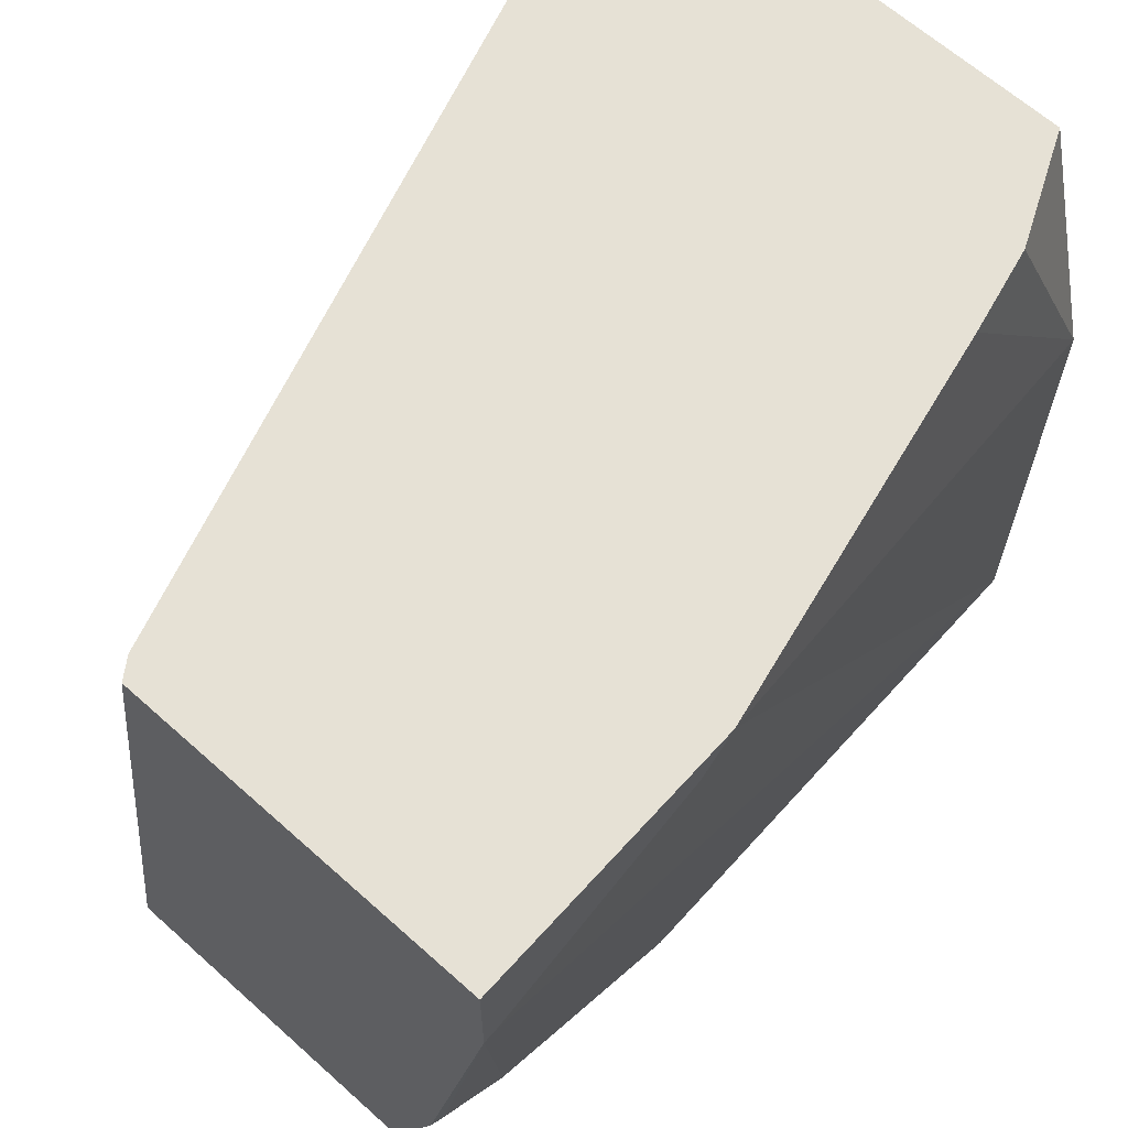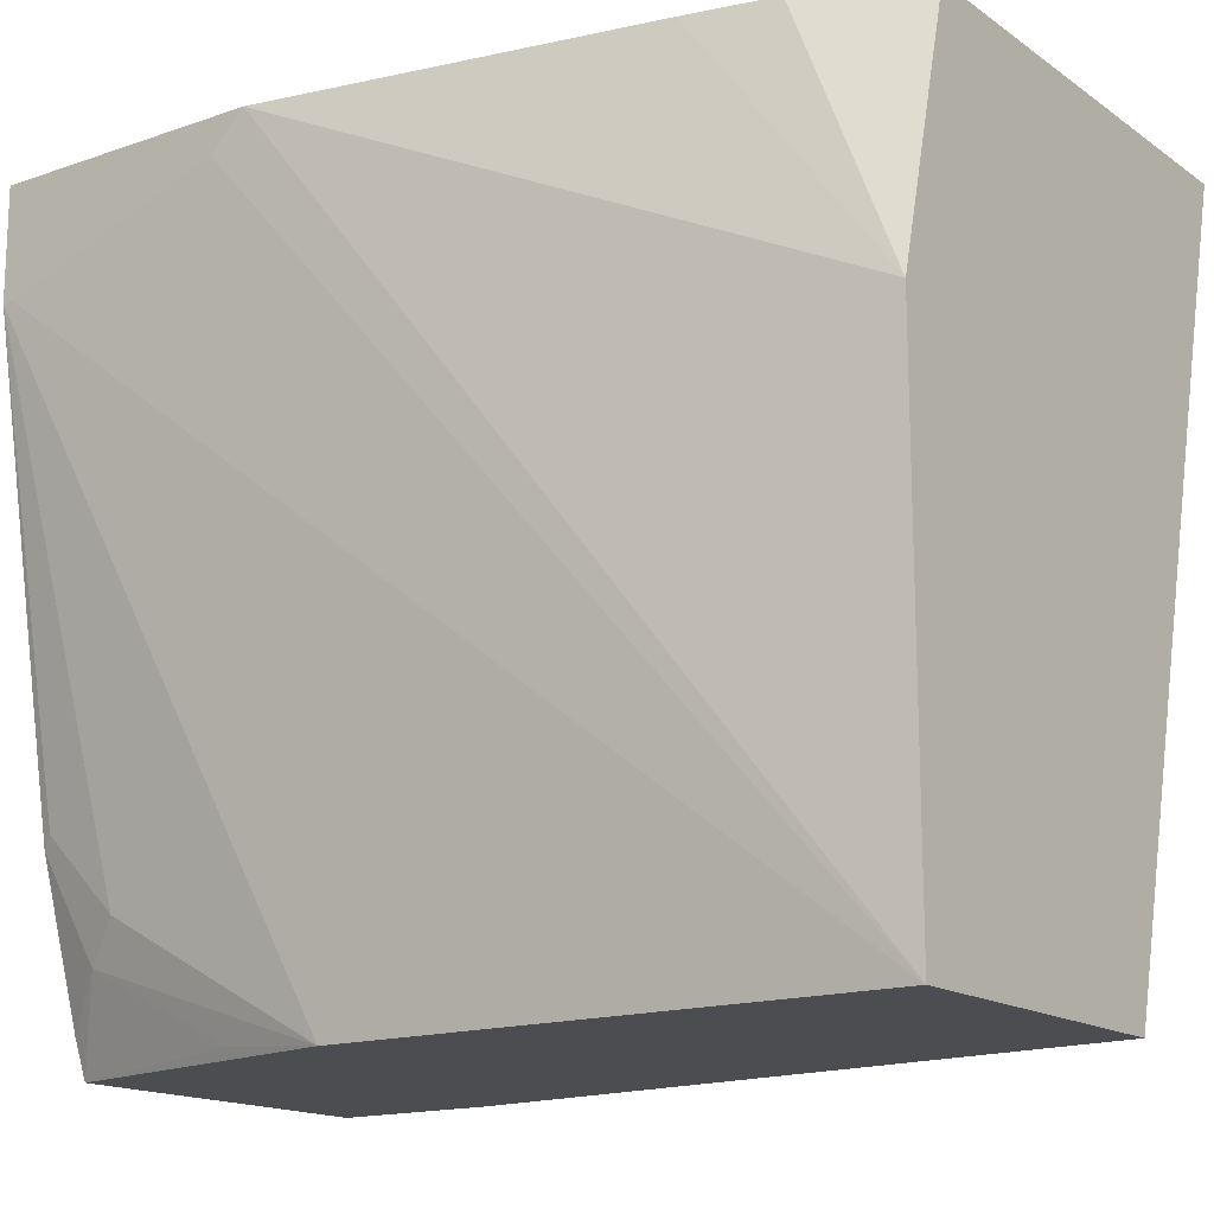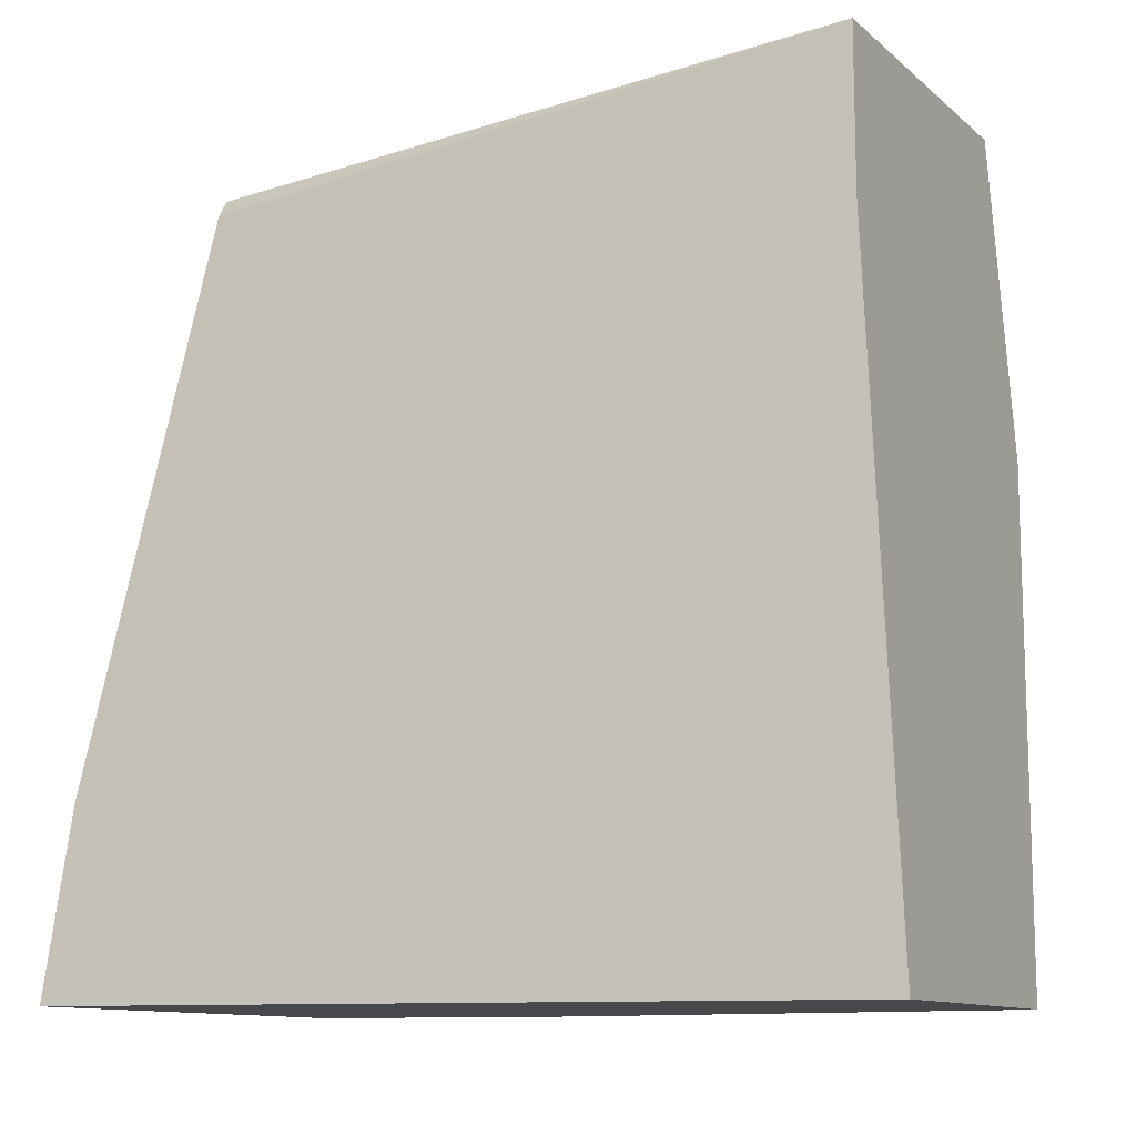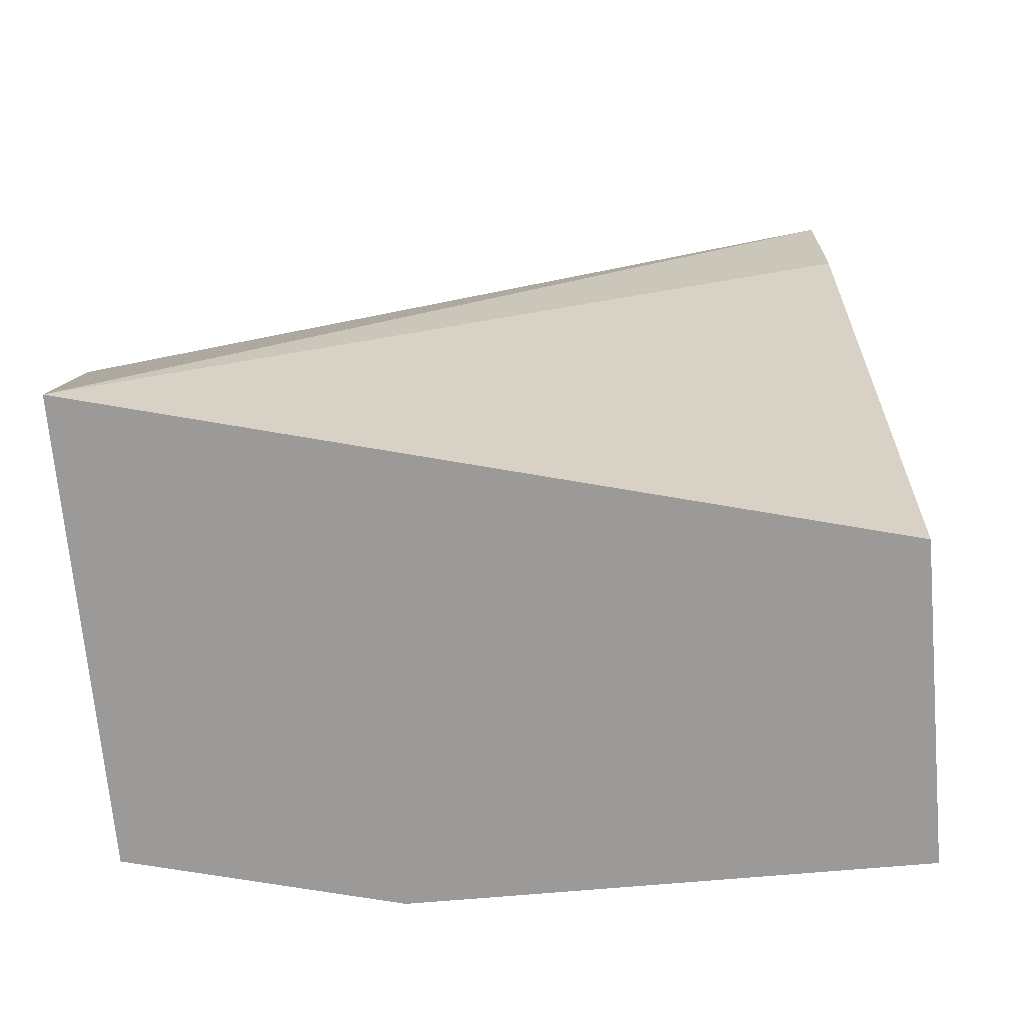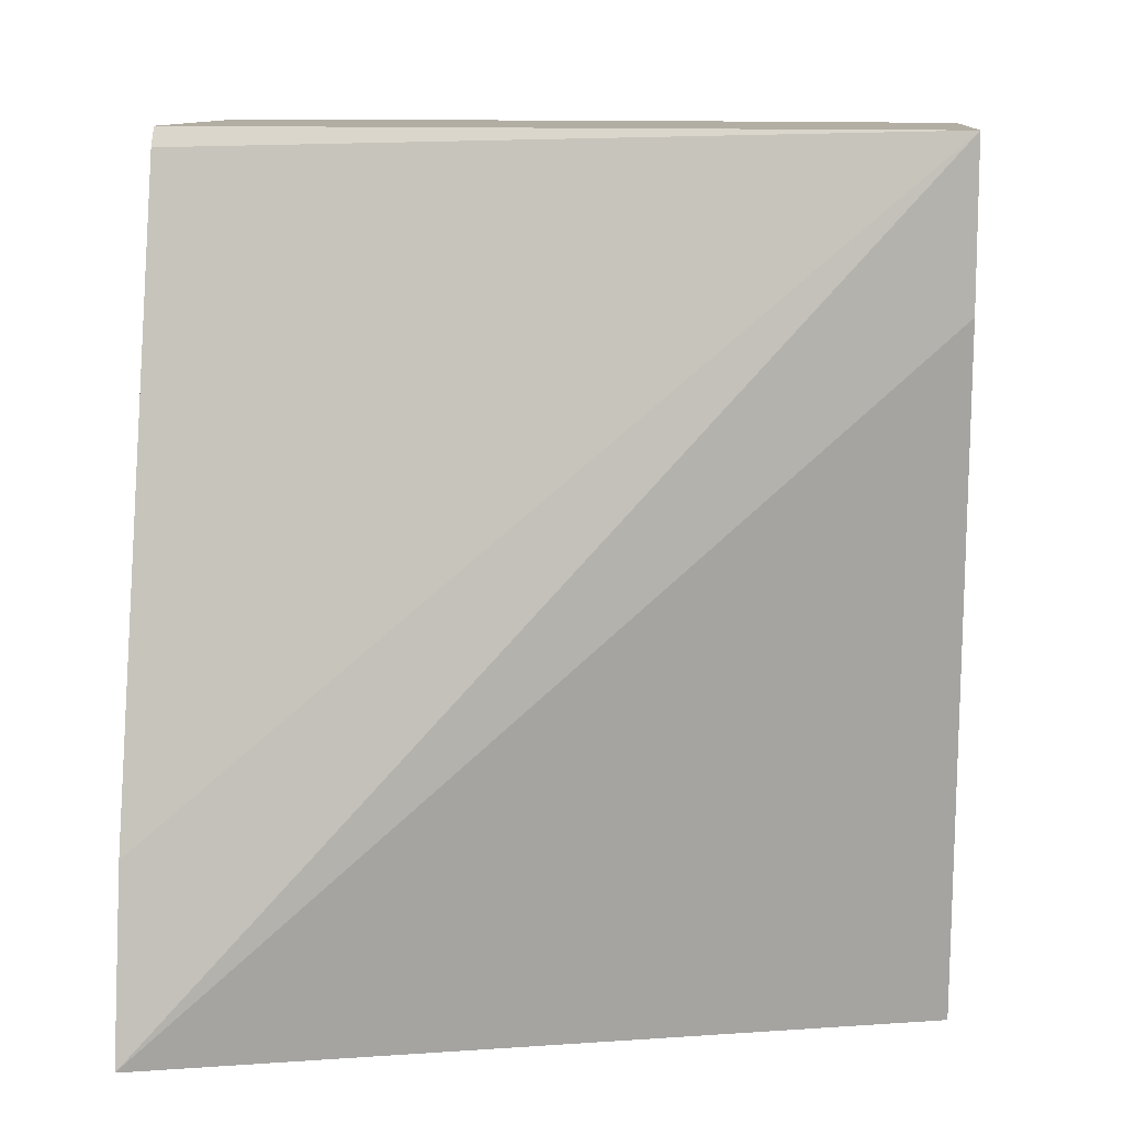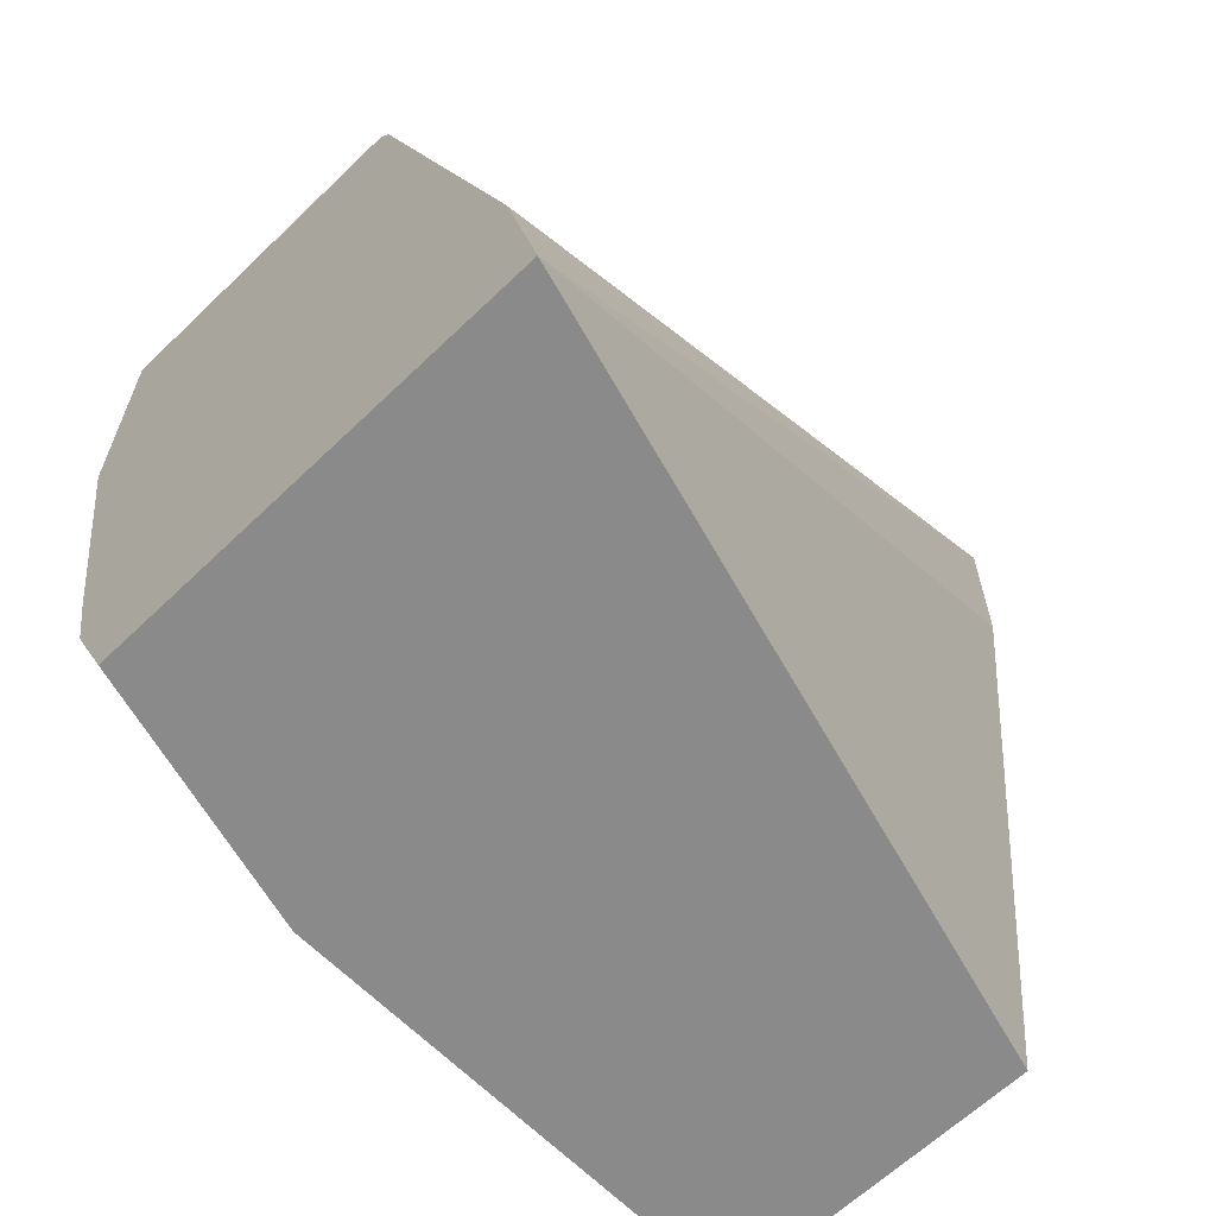
<metadata>
{"format":"obj","ext":"obj","renderer":"f3d","projection":"perspective","resolution":1024,"background":"white","views":[{"elev":64.6,"azim":42.0,"up":"+Y"},{"elev":-15.8,"azim":125.7,"up":"+Y"},{"elev":-11.5,"azim":-61.1,"up":"+Z"},{"elev":-69.4,"azim":-85.0,"up":"+Z"},{"elev":10.9,"azim":-84.8,"up":"+Z"},{"elev":-63.4,"azim":-135.9,"up":"+Z"}]}
</metadata>
<code>
v 0.2918 -0.0105 -0.5998
v 0.3093 -0.07732 -0.5998
v 0.1742 -0.0105 -0.5998
v 0.3044 -0.0105 -0.5718
v 0.3093 -0.2055 -0.5998
v 0.3069 -0.0105 -0.5605
v 0.3093 -0.0105 -0.55
v 0.3286 -0.0105 -0.4534
v 0.184 -0.0105 -0.5513
v 0.2258 -0.2055 -0.5998
v 0.2065 -0.2055 -0.4252
v 0.2065 -0.2055 -0.3837
v 0.3286 -0.01934 -0.4446
v 0.3286 -0.03866 -0.3866
v 0.3093 -0.2055 -0.4639
v 0.3286 -0.0105 -0.3837
v 0.2341 -0.0105 -0.3887
v 0.2926 -0.2055 -0.3837
v 0.2374 -0.0105 -0.3837
v 0.3286 -0.03866 -0.3837
v 0.3093 -0.1739 -0.4059
v 0.3044 -0.1836 -0.3963
v 0.3044 -0.2029 -0.4349
v 0.3038 -0.2055 -0.4375
v 0.2961 -0.1962 -0.3837
v 0.3078 -0.1575 -0.3837
v 0.3093 -0.1546 -0.3866
f 12 20 16
f 12 26 20
f 12 25 26
f 12 18 25
f 8 14 13
f 8 20 14
f 8 16 20
f 12 16 19
f 5 11 10
f 9 12 17
f 12 19 17
f 18 22 25
f 15 21 22
f 22 26 25
f 15 23 24
f 18 24 23
f 18 23 22
f 20 26 27
f 20 27 21
f 21 27 26
f 21 26 22
f 5 12 11
f 15 20 21
f 5 18 12
f 15 22 23
f 5 15 24
f 5 24 18
f 1 2 5
f 1 5 10
f 1 10 3
f 1 9 17
f 1 17 19
f 1 19 16
f 1 16 8
f 1 8 7
f 1 7 6
f 1 6 4
f 1 3 9
f 2 4 6
f 1 4 2
f 5 20 15
f 5 14 20
f 5 8 13
f 3 12 9
f 5 13 14
f 3 10 11
f 2 8 5
f 2 7 8
f 2 6 7
f 3 11 12

</code>
